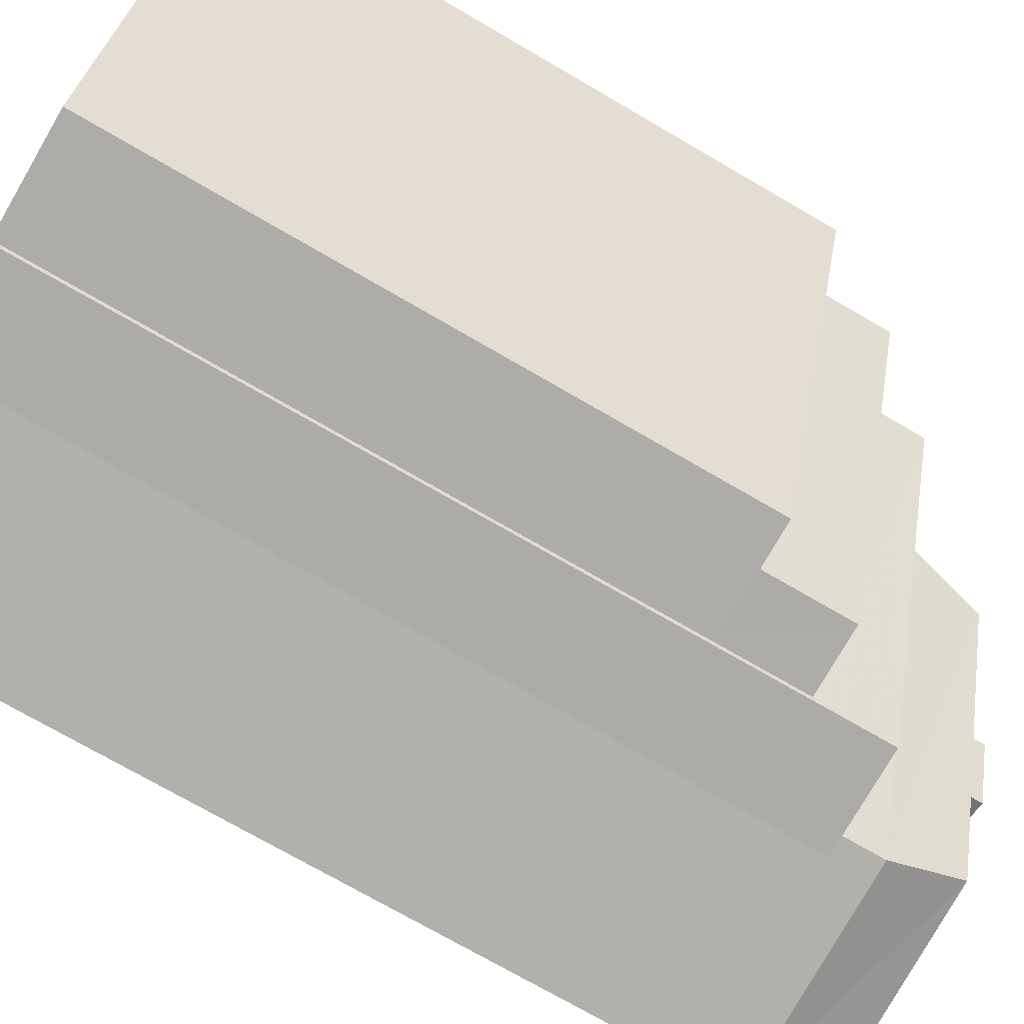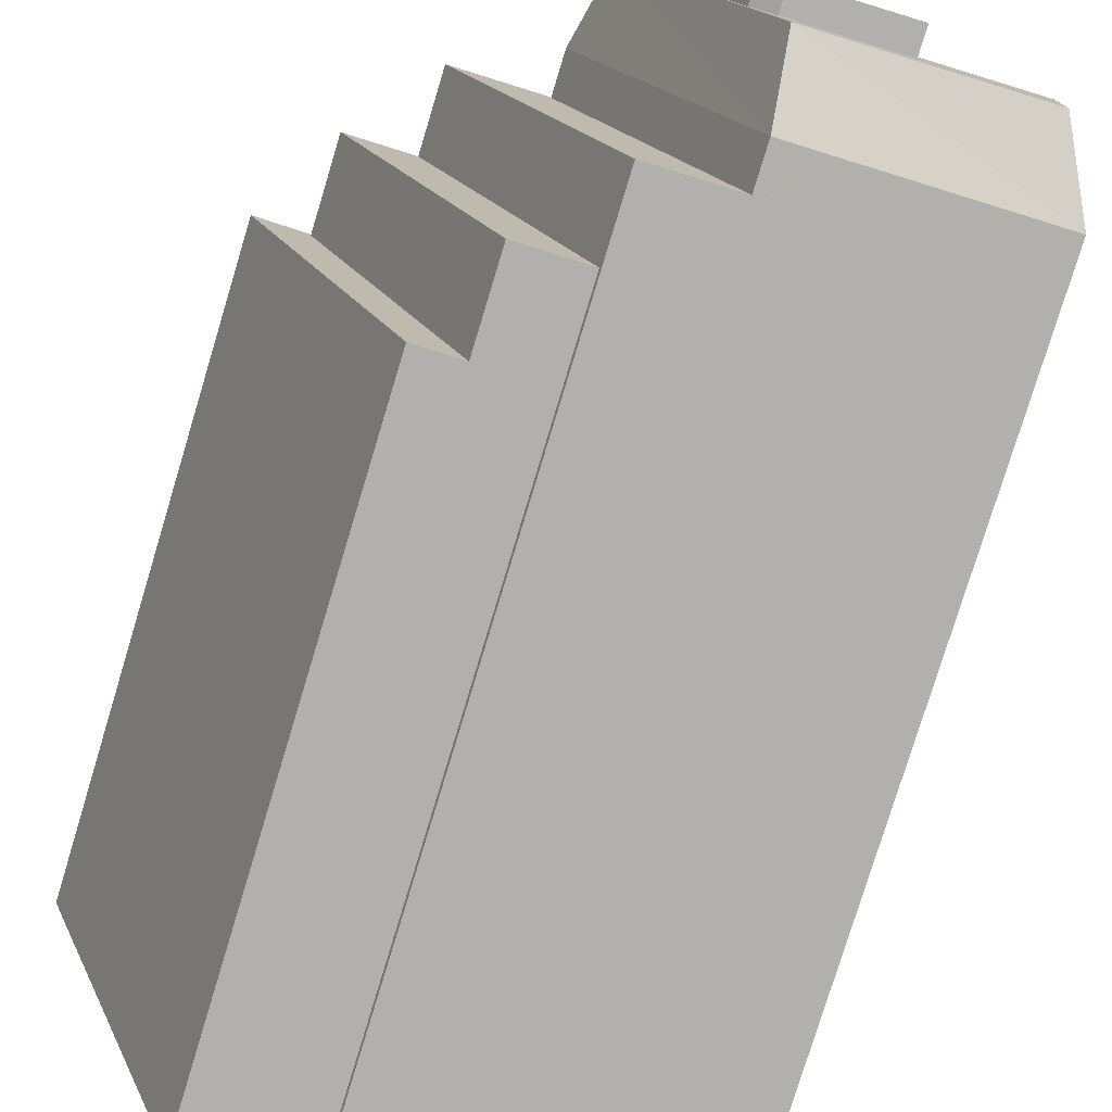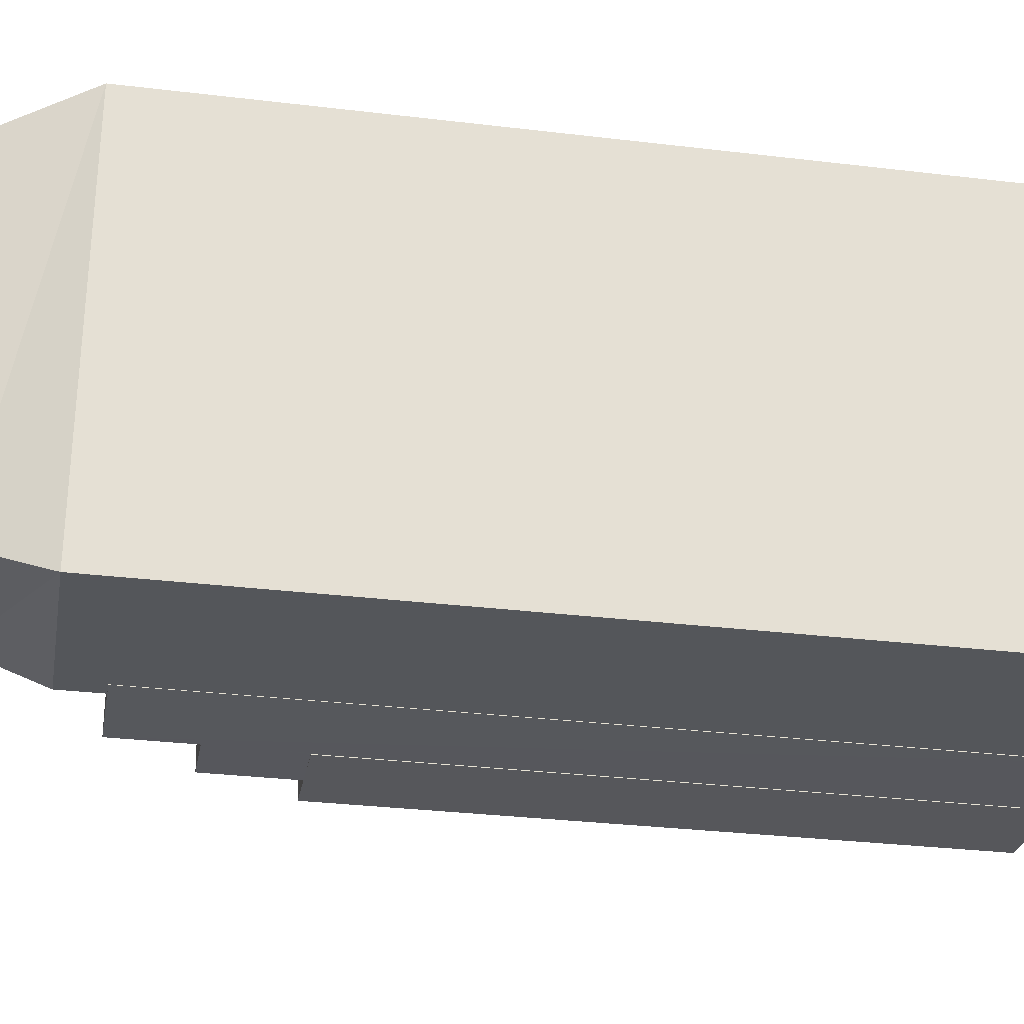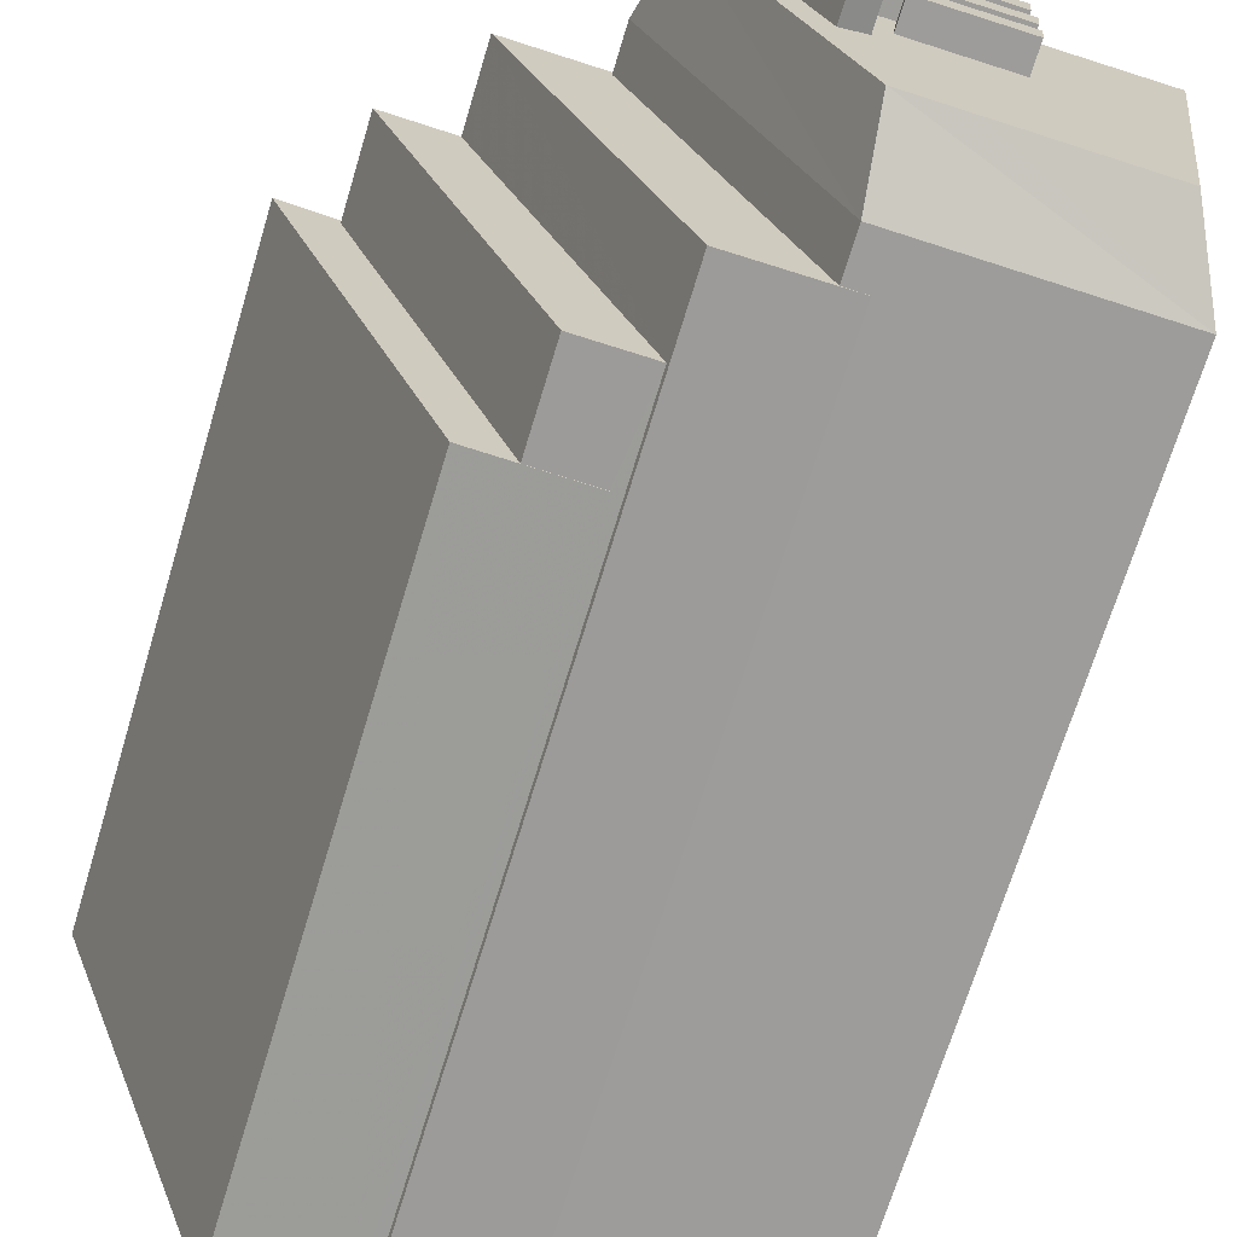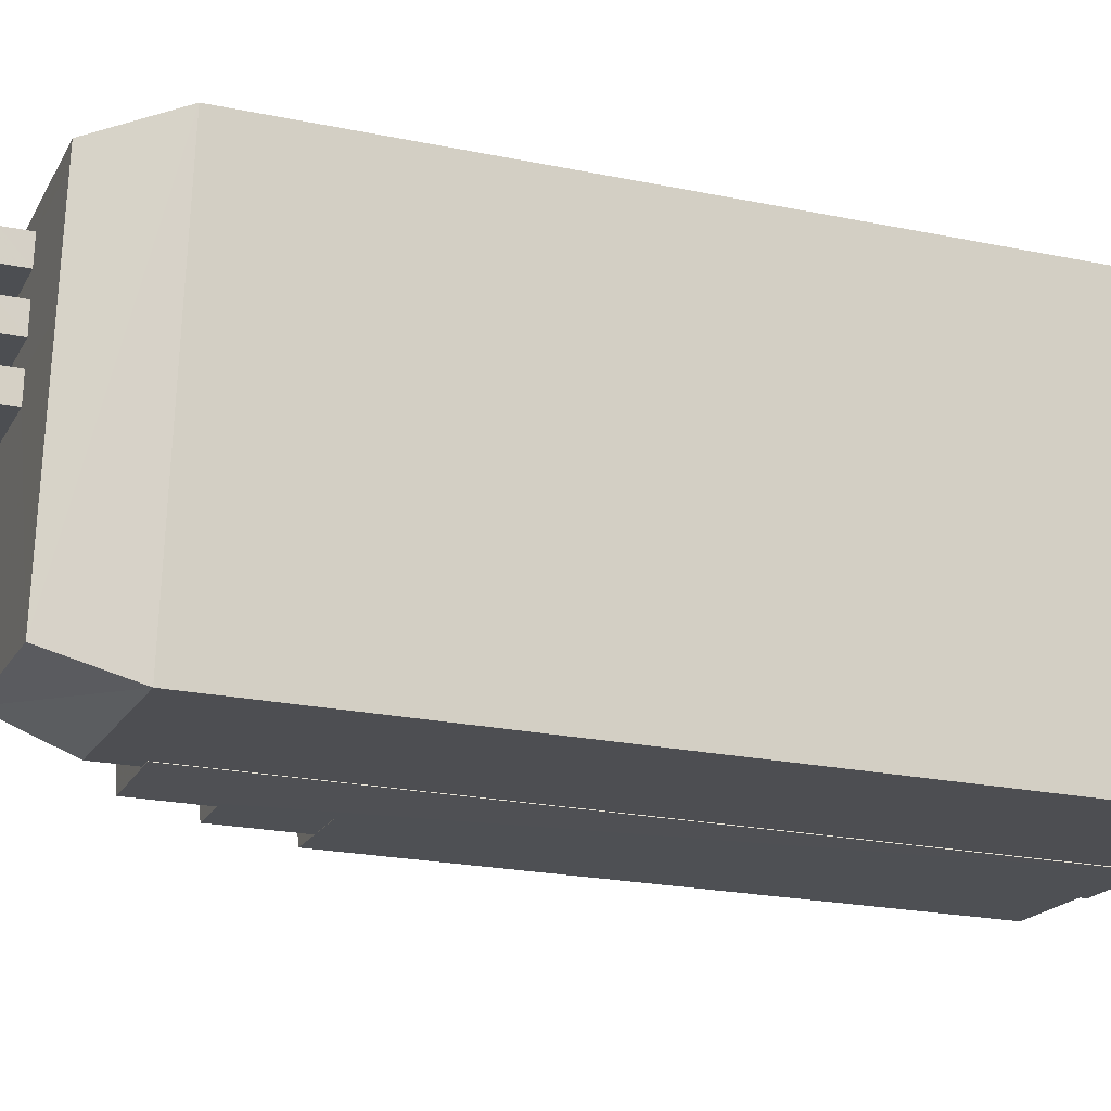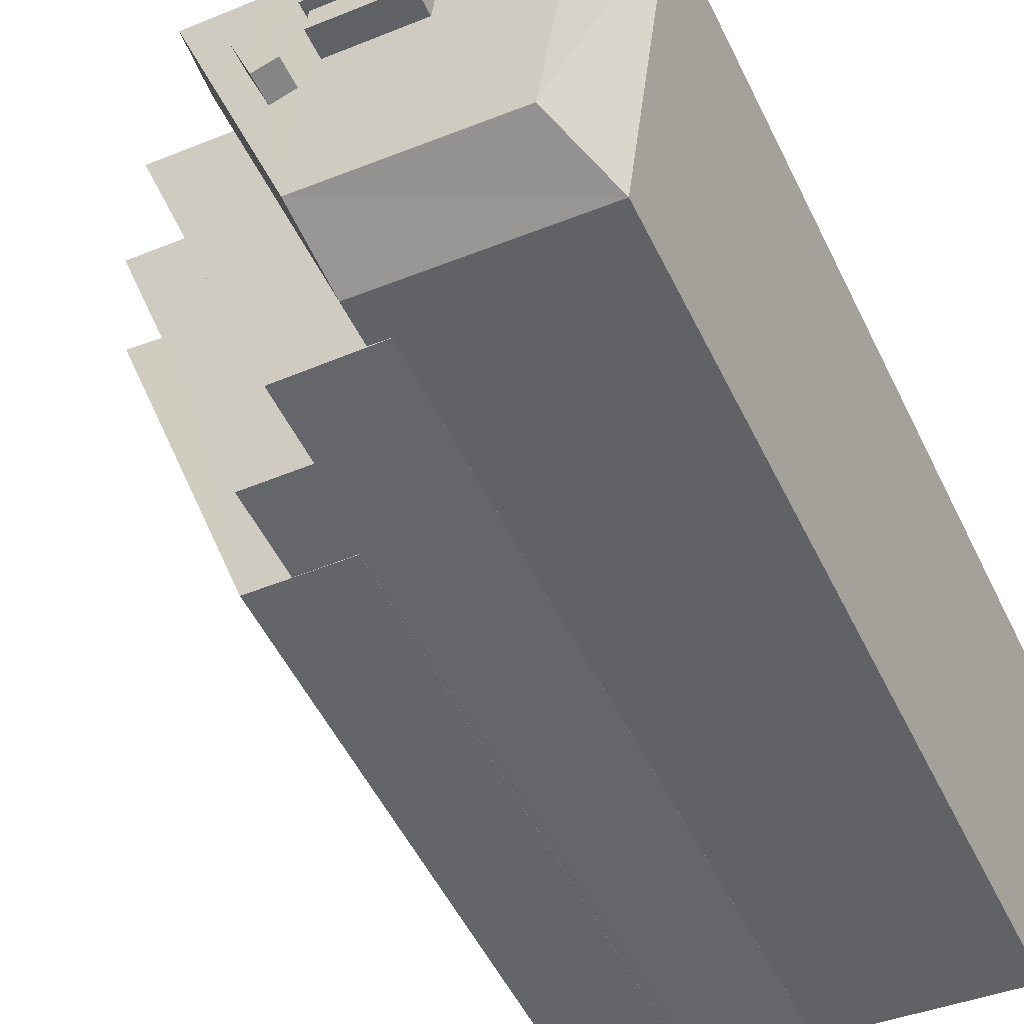
<metadata>
{"format":"obj","ext":"obj","renderer":"f3d","projection":"perspective","resolution":1024,"background":"white","views":[{"elev":-73.3,"azim":-120.2,"up":"+Y"},{"elev":-78.3,"azim":-16.9,"up":"+Y"},{"elev":-31.0,"azim":80.2,"up":"+Y"},{"elev":-69.4,"azim":-16.8,"up":"+Y"},{"elev":-22.3,"azim":70.2,"up":"+Y"},{"elev":-53.6,"azim":25.8,"up":"+Y"}]}
</metadata>
<code>
v -1.189e+04 -3.434e+04 38.15
v -1.189e+04 -3.435e+04 38.15
v -1.19e+04 -3.435e+04 38.15
v -1.191e+04 -3.435e+04 38.15
v -1.191e+04 -3.433e+04 38.15
v -1.191e+04 -3.433e+04 38.15
v -1.19e+04 -3.435e+04 38.15
v -1.19e+04 -3.435e+04 38.15
v -1.19e+04 -3.433e+04 38.15
v -1.19e+04 -3.433e+04 38.15
v -1.191e+04 -3.433e+04 38.15
v -1.191e+04 -3.433e+04 38.15
v -1.19e+04 -3.435e+04 38.15
v -1.19e+04 -3.435e+04 38.15
v -1.19e+04 -3.435e+04 38.15
v -1.191e+04 -3.433e+04 38.15
v -1.191e+04 -3.433e+04 62.85
v -1.191e+04 -3.433e+04 62.85
v -1.191e+04 -3.433e+04 62.85
v -1.191e+04 -3.433e+04 62.85
v -1.19e+04 -3.435e+04 62.85
v -1.191e+04 -3.435e+04 62.85
v -1.19e+04 -3.435e+04 62.85
v -1.191e+04 -3.435e+04 62.85
v -1.191e+04 -3.433e+04 66.36
v -1.191e+04 -3.433e+04 66.36
v -1.191e+04 -3.433e+04 66.36
v -1.191e+04 -3.433e+04 66.36
v -1.191e+04 -3.435e+04 66.36
v -1.19e+04 -3.435e+04 66.36
v -1.19e+04 -3.435e+04 69.45
v -1.19e+04 -3.435e+04 69.45
v -1.19e+04 -3.435e+04 69.45
v -1.19e+04 -3.435e+04 69.45
v -1.191e+04 -3.433e+04 69.45
v -1.191e+04 -3.433e+04 69.45
v -1.19e+04 -3.433e+04 69.45
v -1.19e+04 -3.433e+04 69.45
v -1.189e+04 -3.434e+04 71.1
v -1.189e+04 -3.435e+04 74.12
v -1.189e+04 -3.435e+04 71.1
v -1.189e+04 -3.434e+04 74.12
v -1.189e+04 -3.434e+04 74.12
v -1.189e+04 -3.434e+04 74.12
v -1.189e+04 -3.434e+04 74.12
v -1.19e+04 -3.435e+04 74.12
v -1.19e+04 -3.435e+04 71.1
v -1.19e+04 -3.435e+04 74.12
v -1.19e+04 -3.434e+04 74.12
v -1.191e+04 -3.433e+04 71.1
v -1.191e+04 -3.434e+04 74.12
v -1.19e+04 -3.434e+04 74.12
v -1.19e+04 -3.434e+04 74.12
v -1.19e+04 -3.434e+04 74.12
v -1.19e+04 -3.434e+04 74.12
v -1.19e+04 -3.434e+04 74.12
v -1.19e+04 -3.434e+04 74.12
v -1.19e+04 -3.434e+04 74.12
v -1.19e+04 -3.434e+04 74.12
v -1.19e+04 -3.434e+04 74.12
v -1.19e+04 -3.434e+04 74.12
v -1.19e+04 -3.434e+04 74.12
v -1.19e+04 -3.434e+04 74.12
v -1.19e+04 -3.434e+04 74.12
v -1.19e+04 -3.434e+04 74.12
v -1.19e+04 -3.434e+04 74.12
v -1.19e+04 -3.434e+04 74.12
v -1.19e+04 -3.434e+04 74.12
v -1.19e+04 -3.434e+04 74.12
v -1.19e+04 -3.434e+04 74.12
v -1.19e+04 -3.434e+04 75.27
v -1.19e+04 -3.434e+04 75.27
v -1.19e+04 -3.434e+04 75.27
v -1.19e+04 -3.434e+04 75.27
v -1.19e+04 -3.434e+04 75.18
v -1.19e+04 -3.434e+04 75.18
v -1.19e+04 -3.434e+04 75.18
v -1.19e+04 -3.434e+04 75.18
v -1.19e+04 -3.434e+04 75.19
v -1.19e+04 -3.434e+04 75.19
v -1.19e+04 -3.434e+04 75.19
v -1.19e+04 -3.434e+04 75.19
v -1.19e+04 -3.434e+04 75.2
v -1.19e+04 -3.434e+04 75.2
v -1.19e+04 -3.434e+04 75.2
v -1.19e+04 -3.434e+04 75.2
f 1 2 3
f 4 5 6
f 3 7 8
f 9 10 11
f 10 1 3
f 5 12 6
f 4 13 14
f 15 3 8
f 16 11 6
f 13 10 15
f 11 4 6
f 10 4 11
f 10 3 15
f 13 4 10
f 17 18 19
f 18 20 19
f 21 22 23
f 19 20 24
f 22 19 24
f 23 22 24
f 25 26 27
f 26 28 27
f 27 29 30
f 27 28 29
f 31 32 33
f 31 33 34
f 35 36 34
f 37 38 35
f 38 36 35
f 33 35 34
f 39 40 41
f 42 43 39
f 40 39 44
f 44 39 45
f 39 43 45
f 41 46 47
f 48 46 41
f 40 48 41
f 49 42 50
f 51 49 50
f 50 42 39
f 49 51 52
f 53 46 48
f 54 51 46
f 54 46 53
f 52 51 55
f 55 56 57
f 54 56 51
f 51 56 55
f 58 44 59
f 44 58 40
f 40 58 48
f 60 61 62
f 48 58 53
f 58 61 53
f 53 61 60
f 45 63 64
f 64 44 45
f 55 57 65
f 44 64 59
f 60 66 57
f 57 66 65
f 62 64 66
f 60 62 66
f 59 64 62
f 67 42 49
f 43 42 67
f 49 52 68
f 67 49 68
f 69 45 43
f 45 69 63
f 55 70 52
f 52 70 68
f 63 69 65
f 65 70 55
f 43 67 69
f 65 69 70
f 71 72 73
f 71 74 72
f 75 76 77
f 75 78 76
f 79 80 81
f 82 79 81
f 83 84 85
f 83 86 84
f 24 4 14
f 23 24 14
f 4 20 5
f 4 24 20
f 20 18 12
f 5 20 12
f 17 12 18
f 17 6 12
f 21 23 14
f 13 21 14
f 29 21 30
f 30 21 15
f 29 22 21
f 15 21 13
f 19 28 17
f 6 17 16
f 16 17 26
f 17 28 26
f 25 16 26
f 25 11 16
f 22 29 28
f 19 22 28
f 34 36 30
f 36 27 30
f 8 34 30
f 15 8 30
f 7 34 8
f 7 31 34
f 9 11 25
f 9 25 38
f 25 36 38
f 25 27 36
f 32 31 7
f 3 32 7
f 10 9 38
f 37 10 38
f 47 32 41
f 41 32 2
f 47 33 32
f 2 32 3
f 35 50 37
f 10 37 1
f 1 37 39
f 37 50 39
f 39 2 1
f 39 41 2
f 33 47 50
f 35 33 50
f 46 51 47
f 47 51 50
f 53 73 72
f 54 53 72
f 54 72 74
f 56 54 74
f 57 74 71
f 57 56 74
f 71 73 60
f 71 60 57
f 73 53 60
f 69 77 76
f 69 67 77
f 69 76 78
f 70 69 78
f 68 78 75
f 68 70 78
f 67 75 77
f 67 68 75
f 64 82 81
f 64 63 82
f 80 64 81
f 80 66 64
f 79 66 80
f 79 65 66
f 63 65 79
f 82 63 79
f 58 59 83
f 85 58 83
f 84 58 85
f 84 61 58
f 61 84 86
f 62 61 86
f 59 86 83
f 59 62 86

</code>
